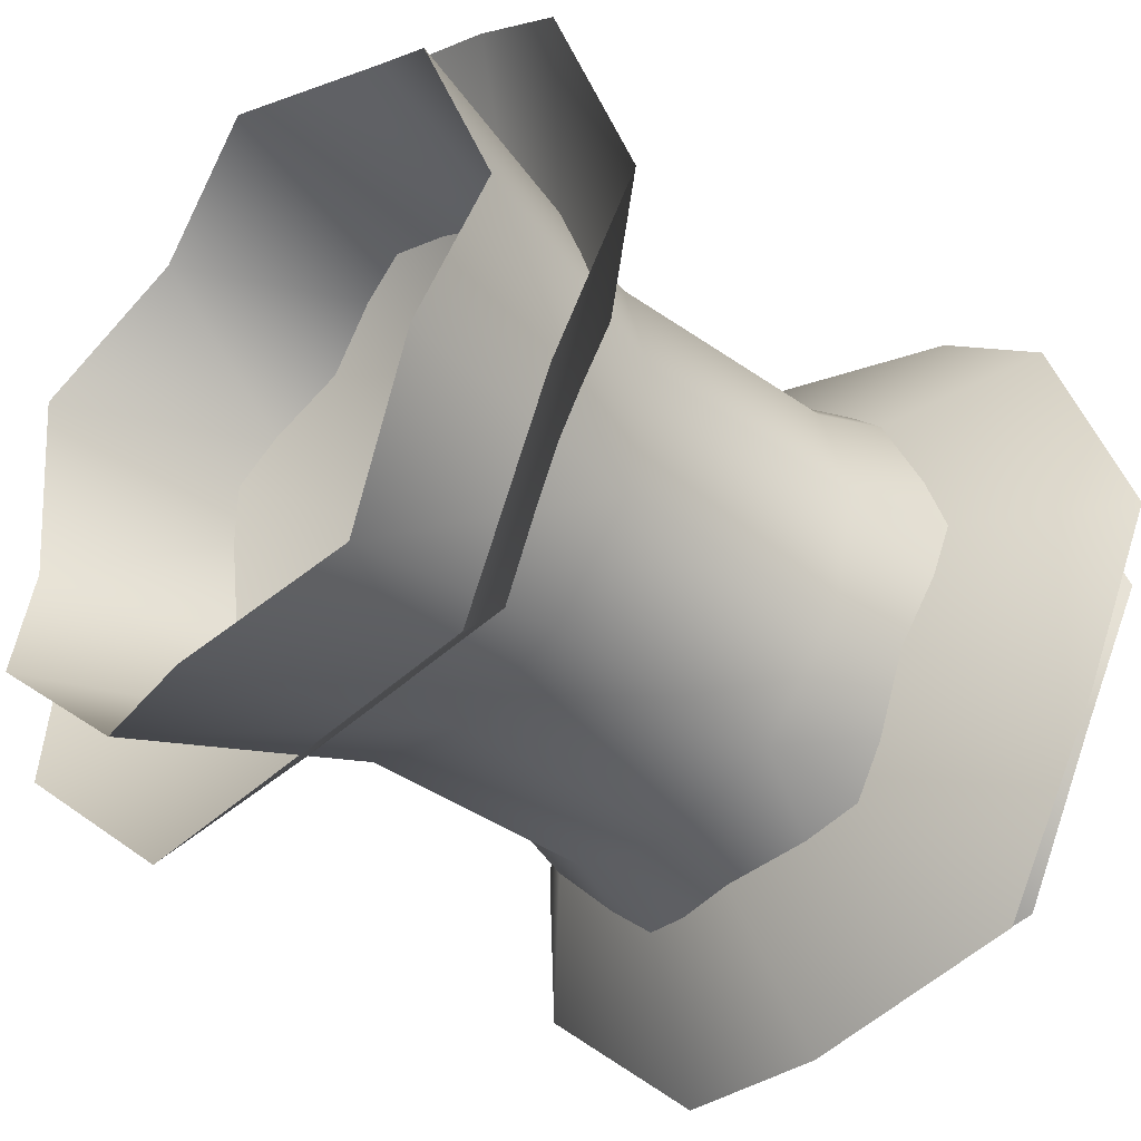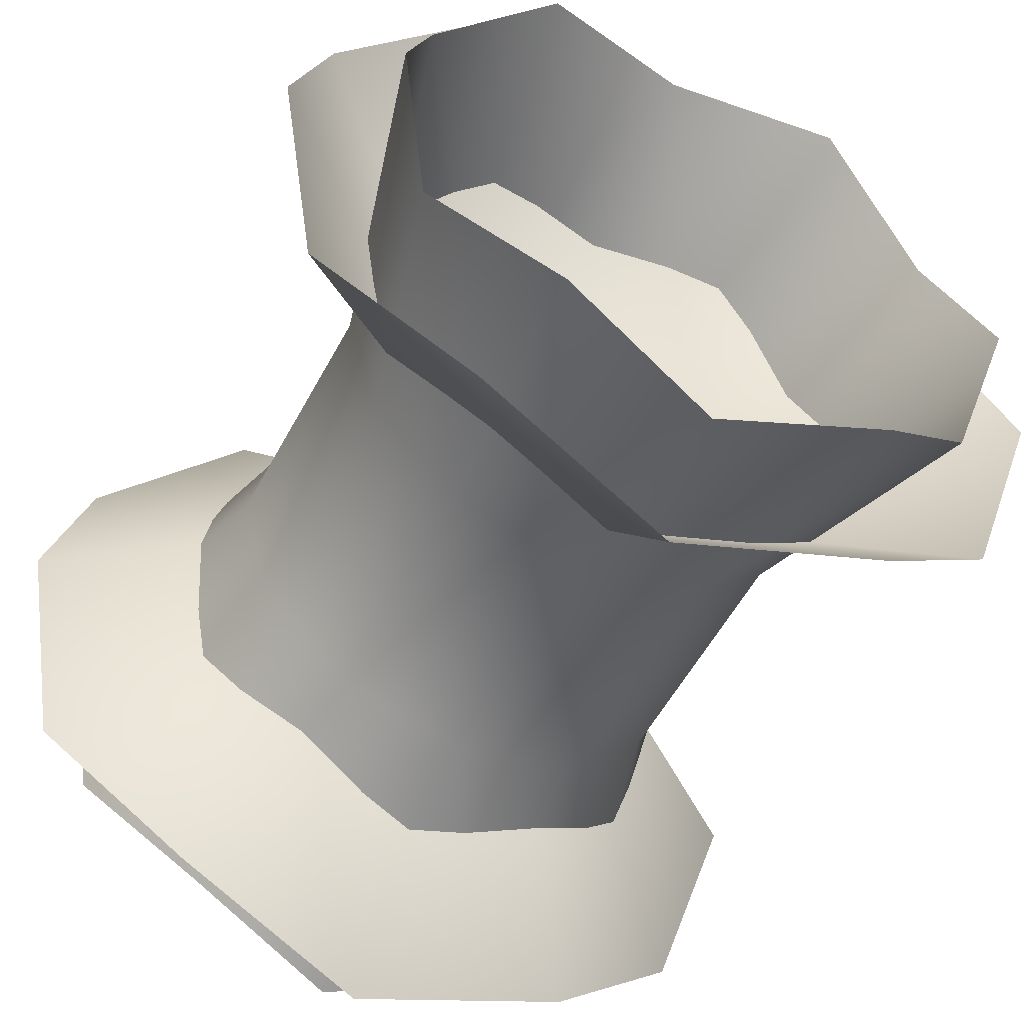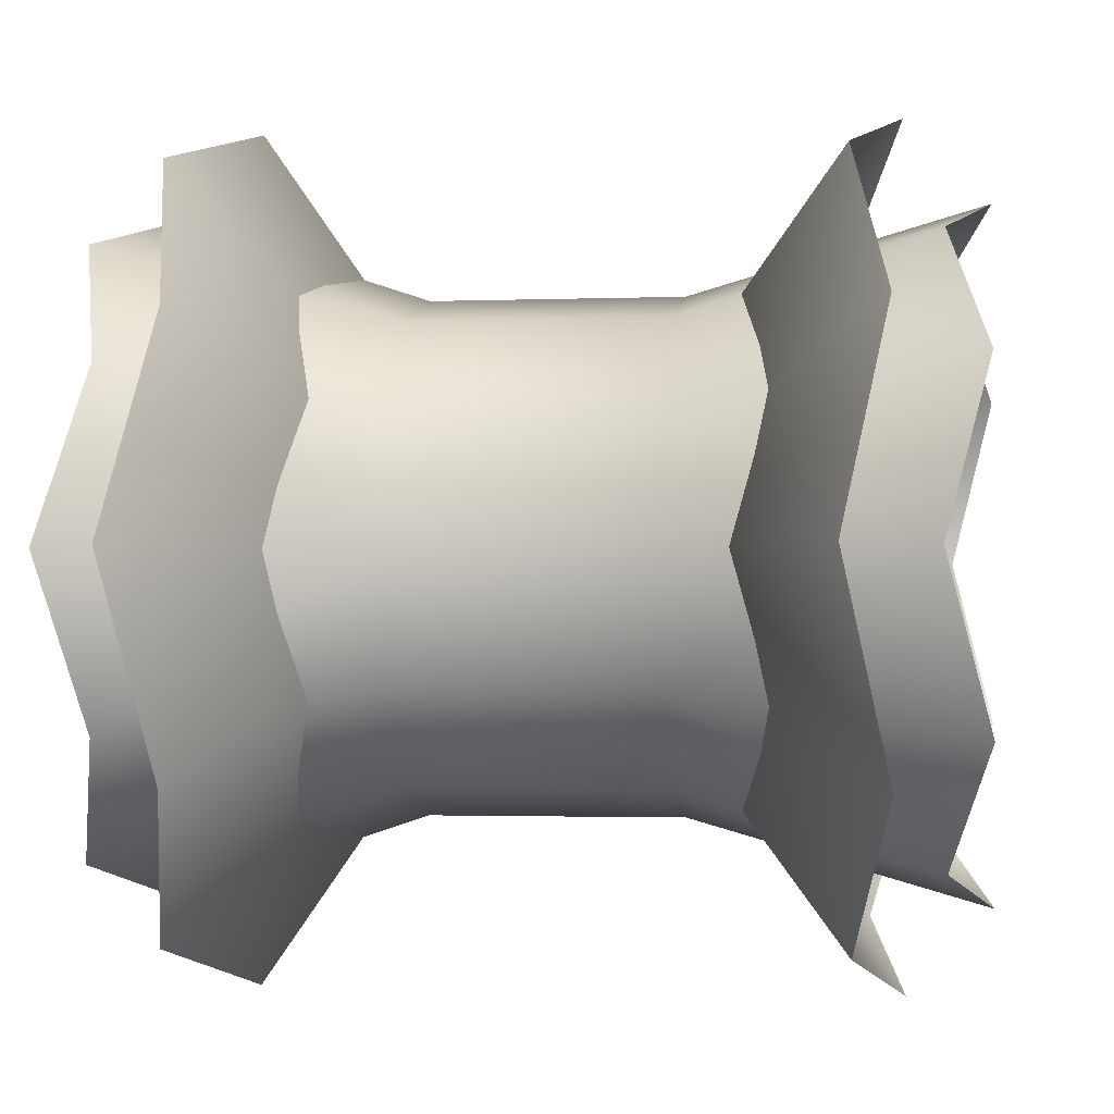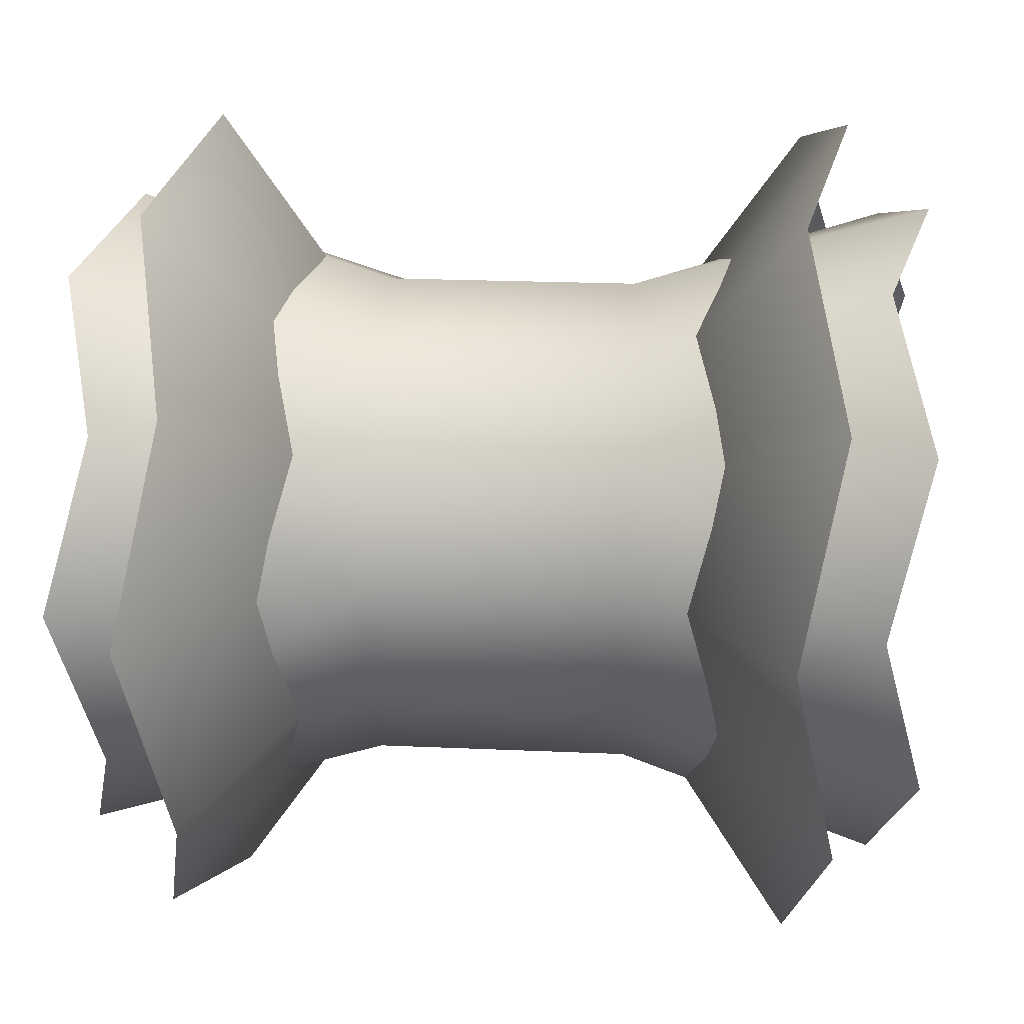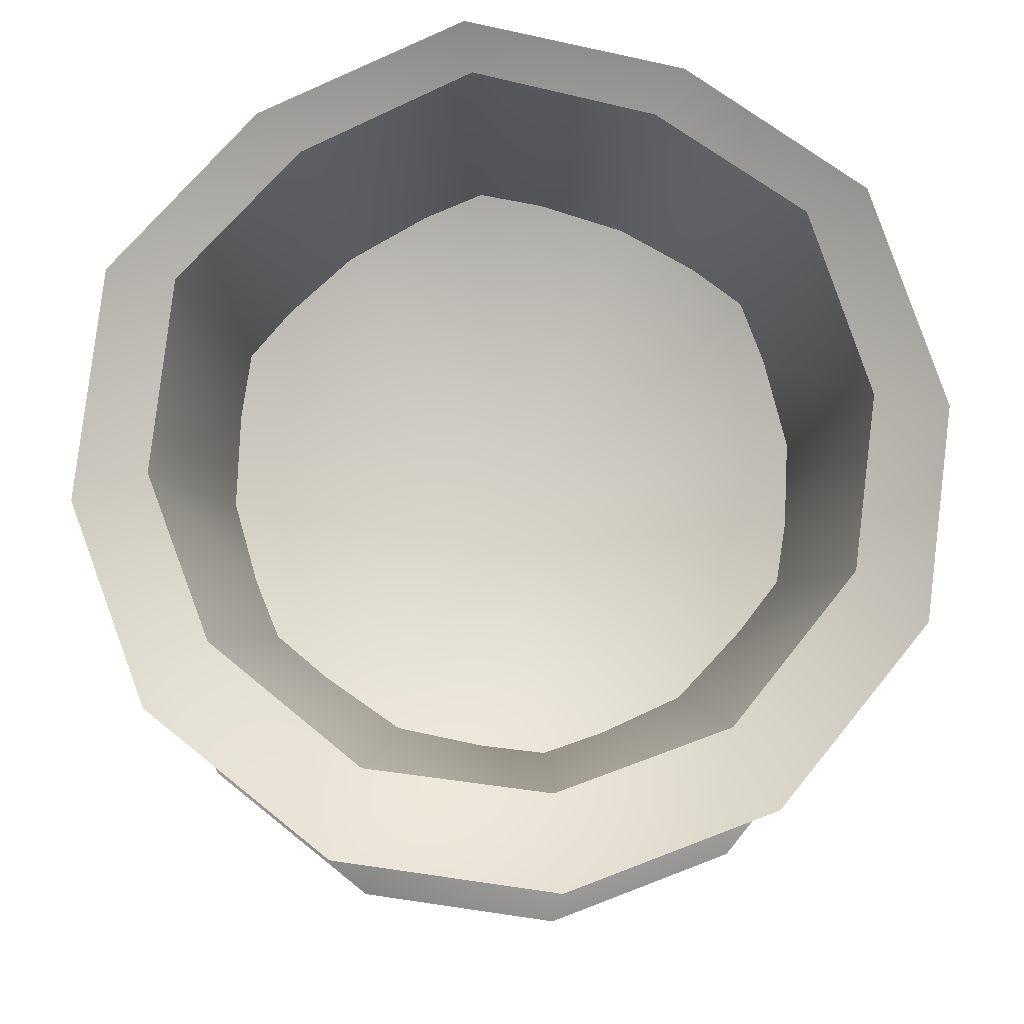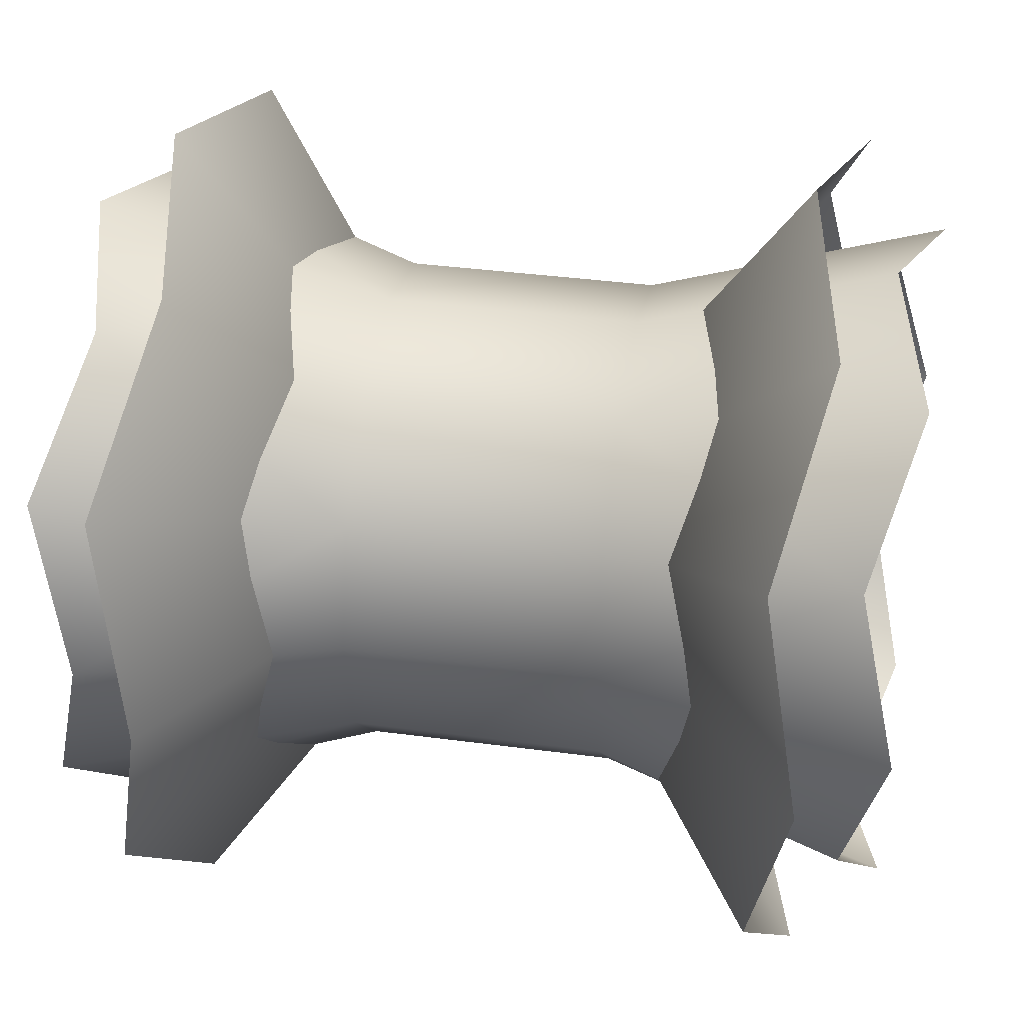
<metadata>
{"format":"obj","ext":"obj","renderer":"f3d","projection":"perspective","resolution":1024,"background":"white","views":[{"elev":-40.6,"azim":-131.0,"up":"+Z"},{"elev":-55.2,"azim":-27.9,"up":"+Z"},{"elev":-1.7,"azim":98.4,"up":"+Z"},{"elev":19.7,"azim":94.9,"up":"+Z"},{"elev":79.0,"azim":113.7,"up":"+Y"},{"elev":36.8,"azim":-80.1,"up":"+Z"}]}
</metadata>
<code>
o Cylinder.002_Cylinder.000
v 0 0 0
v 0 -0.7 -1
v 0 0.8 -1
v 0.5 -0.8 -0.866
v 0.5 0.7 -0.866
v 0.866 -0.7 -0.5
v 0.866 0.8 -0.5
v 1 -0.8 0
v 1 0.7 0
v 0.866 -0.7 0.5
v 0.866 0.8 0.5
v 0.5 -0.8 0.866
v 0.5 0.7 0.866
v 0 -0.7 1
v 0 0.8 1
v -0.5 -0.8 0.866
v -0.5 0.7 0.866
v -0.866 -0.7 0.5
v -0.866 0.8 0.5
v -1 -0.8 0
v -1 0.7 0
v -0.866 -0.7 -0.5
v -0.866 0.8 -0.5
v -0.5 -0.8 -0.866
v -0.5 0.7 -0.866
v 0 -0.9 -0.8
v 0 1 -0.8
v 0.4 -1 -0.6928
v 0.4 0.9 -0.6928
v 0.6928 -0.9 -0.4
v 0.6928 1 -0.4
v 0.8 -1 0
v 0.8 0.9 0
v 0.6928 -0.9 0.4
v 0.6928 1 0.4
v 0.4 -1 0.6928
v 0.4 0.9 0.6928
v 0 -0.9 0.8
v 0 1 0.8
v -0.4 -1 0.6928
v -0.4 0.9 0.6928
v -0.6928 -0.9 0.4
v -0.6928 1 0.4
v -0.8 -1 0
v -0.8 0.9 0
v -0.6928 -0.9 -0.4
v -0.6928 1 -0.4
v -0.4 -1 -0.6928
v -0.4 0.9 -0.6928
v -0 -0.3 -0.6
v 0.3 -0.3 -0.5196
v 0.5196 -0.3 -0.3
v 0.6 -0.3 0
v 0.5196 -0.3 0.3
v 0.3 -0.3 0.5196
v -0 -0.3 0.6
v -0.3 -0.3 0.5196
v -0.5196 -0.3 0.3
v -0.6 -0.3 0
v -0.5196 -0.3 -0.3
v -0.3 -0.3 -0.5196
v -0 0.3 -0.6
v 0.3 0.3 -0.5196
v 0.5196 0.3 -0.3
v 0.6 0.3 0
v 0.5196 0.3 0.3
v 0.3 0.3 0.5196
v -0 0.3 0.6
v -0.3 0.3 0.5196
v -0.5196 0.3 0.3
v -0.6 0.3 0
v -0.5196 0.3 -0.3
v -0.3 0.3 -0.5196
f 1 2 4
f 1 5 3
f 1 4 6
f 1 7 5
f 1 6 8
f 1 9 7
f 1 8 10
f 1 11 9
f 1 10 12
f 1 13 11
f 1 12 14
f 1 15 13
f 1 14 16
f 1 17 15
f 1 16 18
f 1 19 17
f 1 18 20
f 1 21 19
f 1 20 22
f 1 23 21
f 1 22 24
f 1 25 23
f 1 24 2
f 1 3 25
f 62 29 63
f 29 64 63
f 64 33 65
f 33 66 65
f 66 37 67
f 37 68 67
f 68 41 69
f 41 70 69
f 70 45 71
f 45 72 71
f 72 49 73
f 49 62 73
f 61 26 48
f 46 61 48
f 59 46 44
f 42 59 44
f 57 42 40
f 38 57 40
f 55 38 36
f 34 55 36
f 53 34 32
f 30 53 32
f 51 30 28
f 26 51 28
f 73 50 61
f 72 61 60
f 71 60 59
f 70 59 58
f 69 58 57
f 68 57 56
f 67 56 55
f 66 55 54
f 65 54 53
f 64 53 52
f 63 52 51
f 62 51 50
f 62 27 29
f 29 31 64
f 64 31 33
f 33 35 66
f 66 35 37
f 37 39 68
f 68 39 41
f 41 43 70
f 70 43 45
f 45 47 72
f 72 47 49
f 49 27 62
f 61 50 26
f 46 60 61
f 59 60 46
f 42 58 59
f 57 58 42
f 38 56 57
f 55 56 38
f 34 54 55
f 53 54 34
f 30 52 53
f 51 52 30
f 26 50 51
f 73 62 50
f 72 73 61
f 71 72 60
f 70 71 59
f 69 70 58
f 68 69 57
f 67 68 56
f 66 67 55
f 65 66 54
f 64 65 53
f 63 64 52
f 62 63 51

</code>
